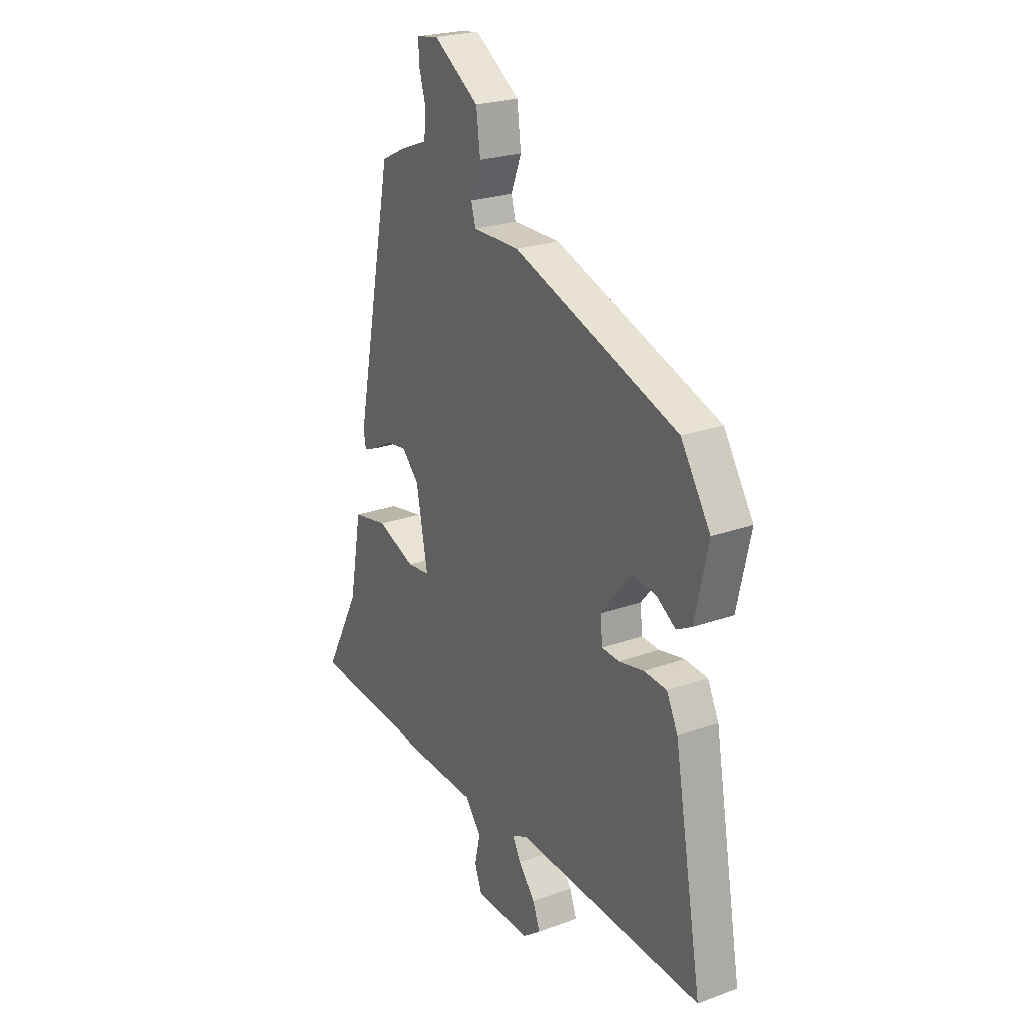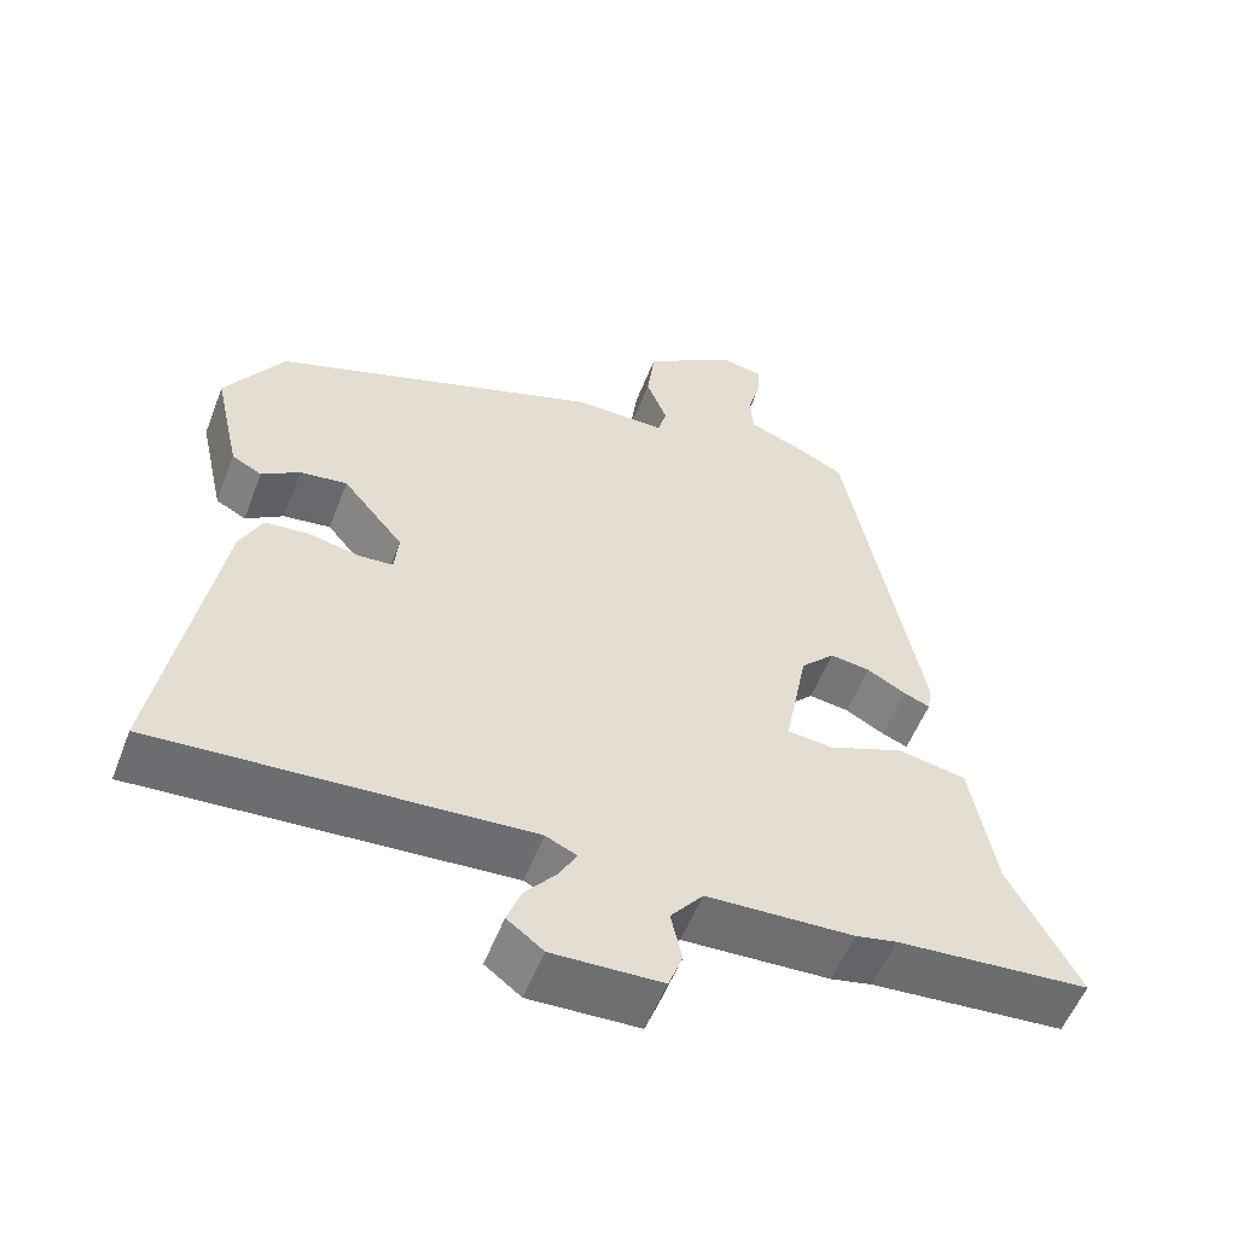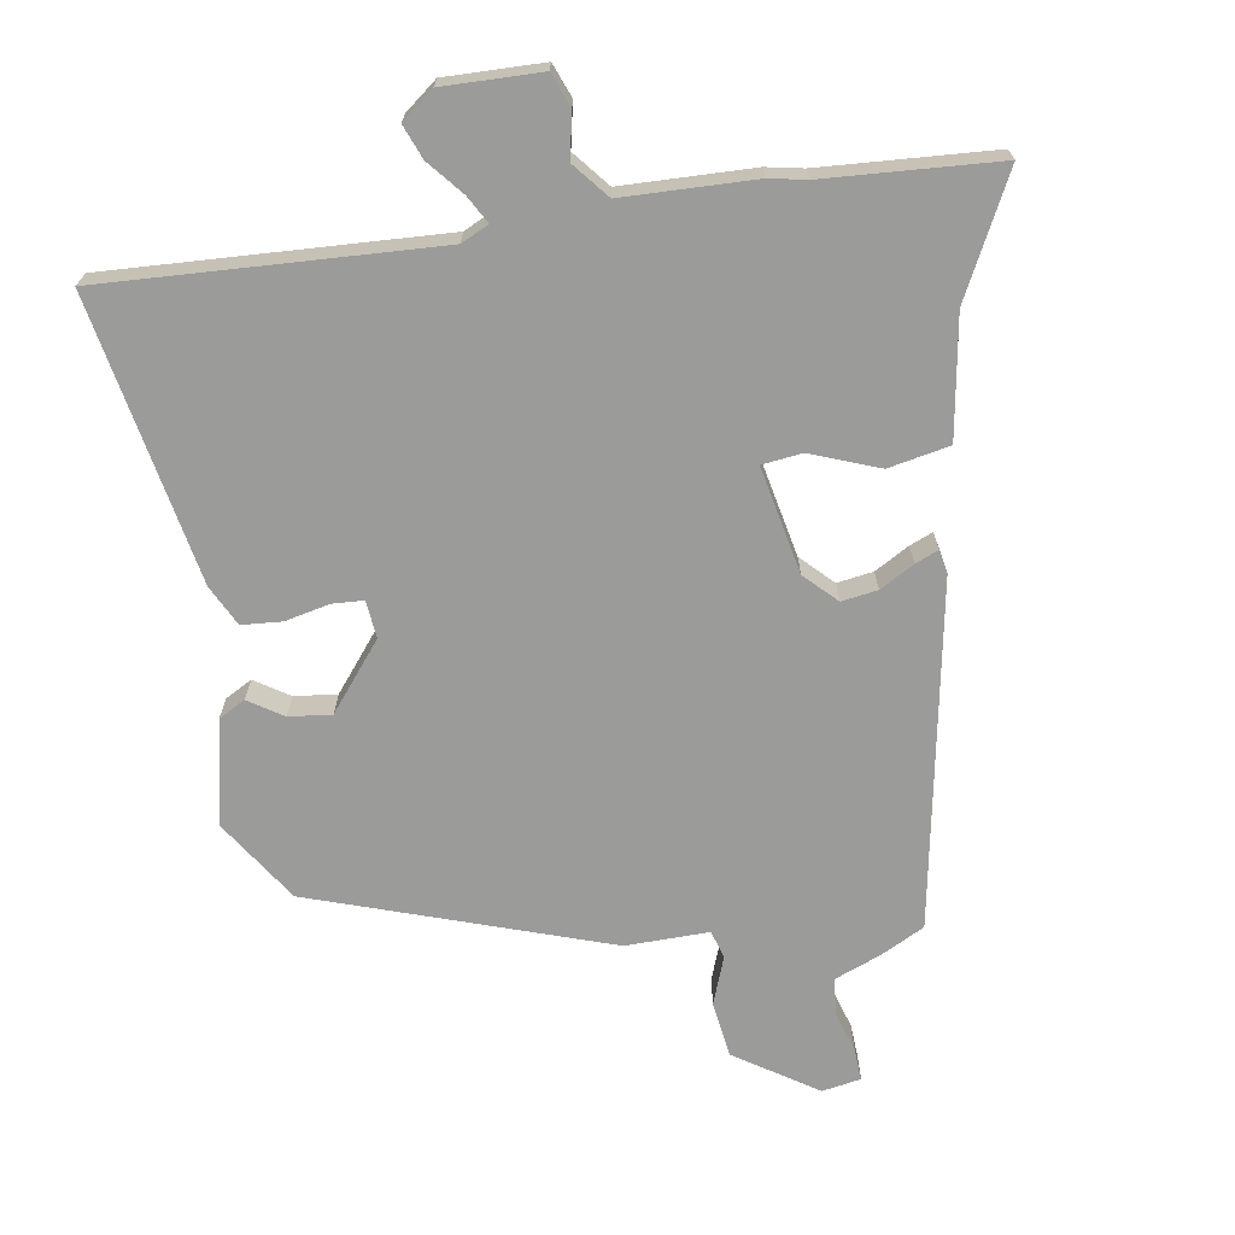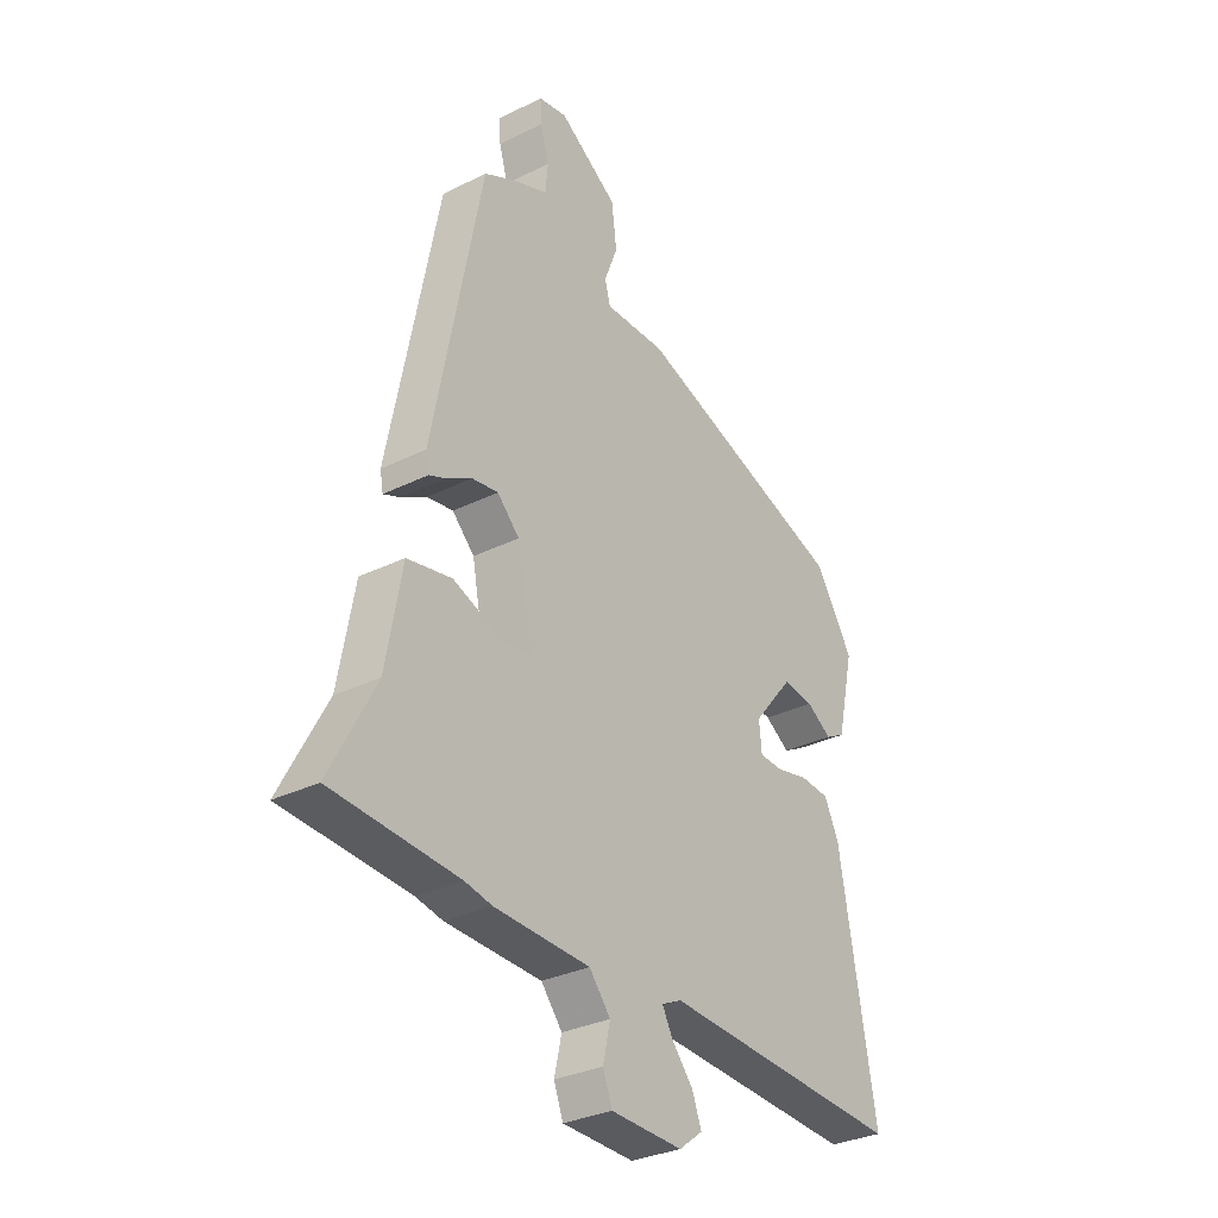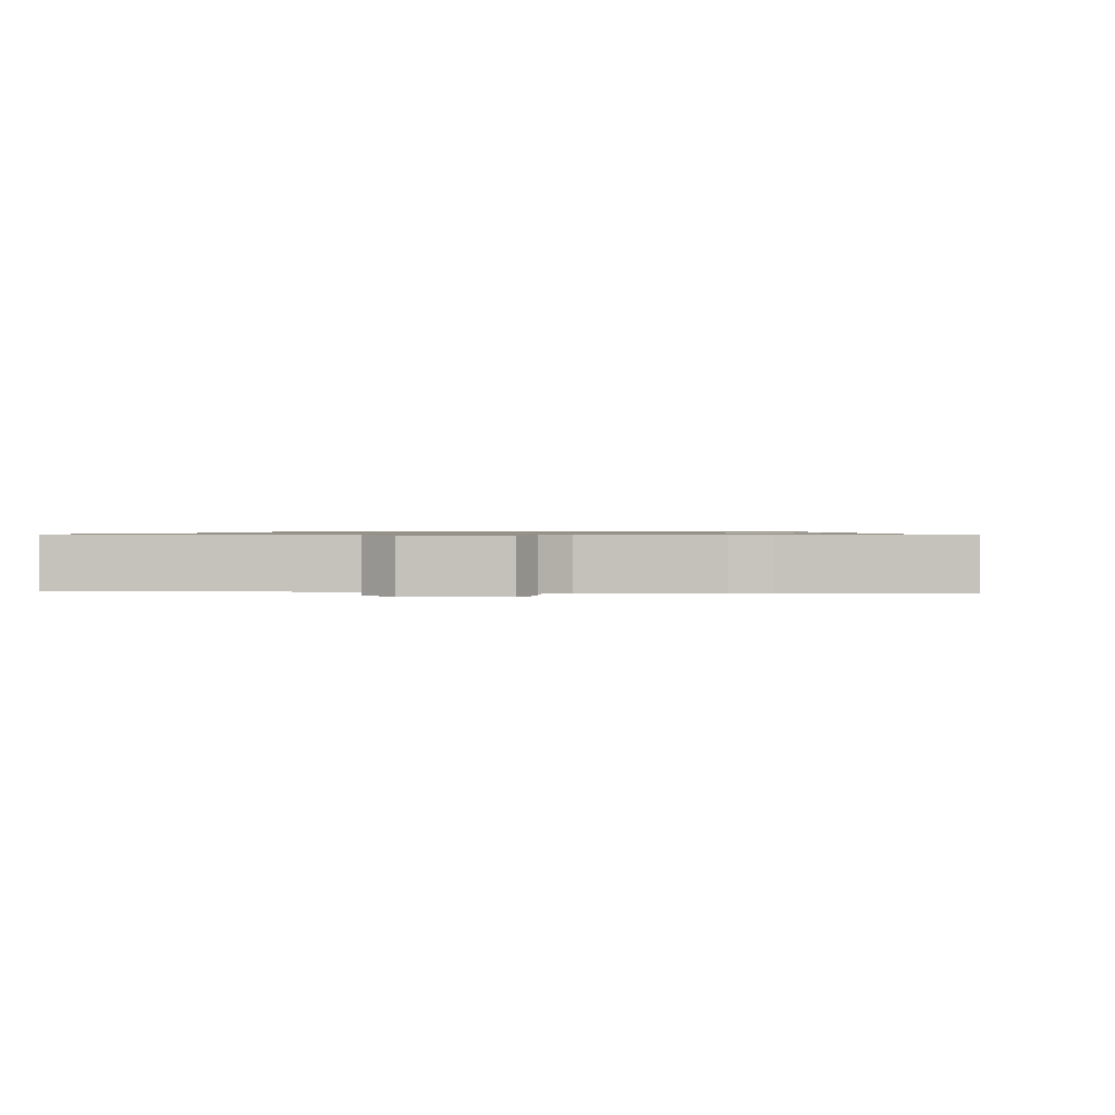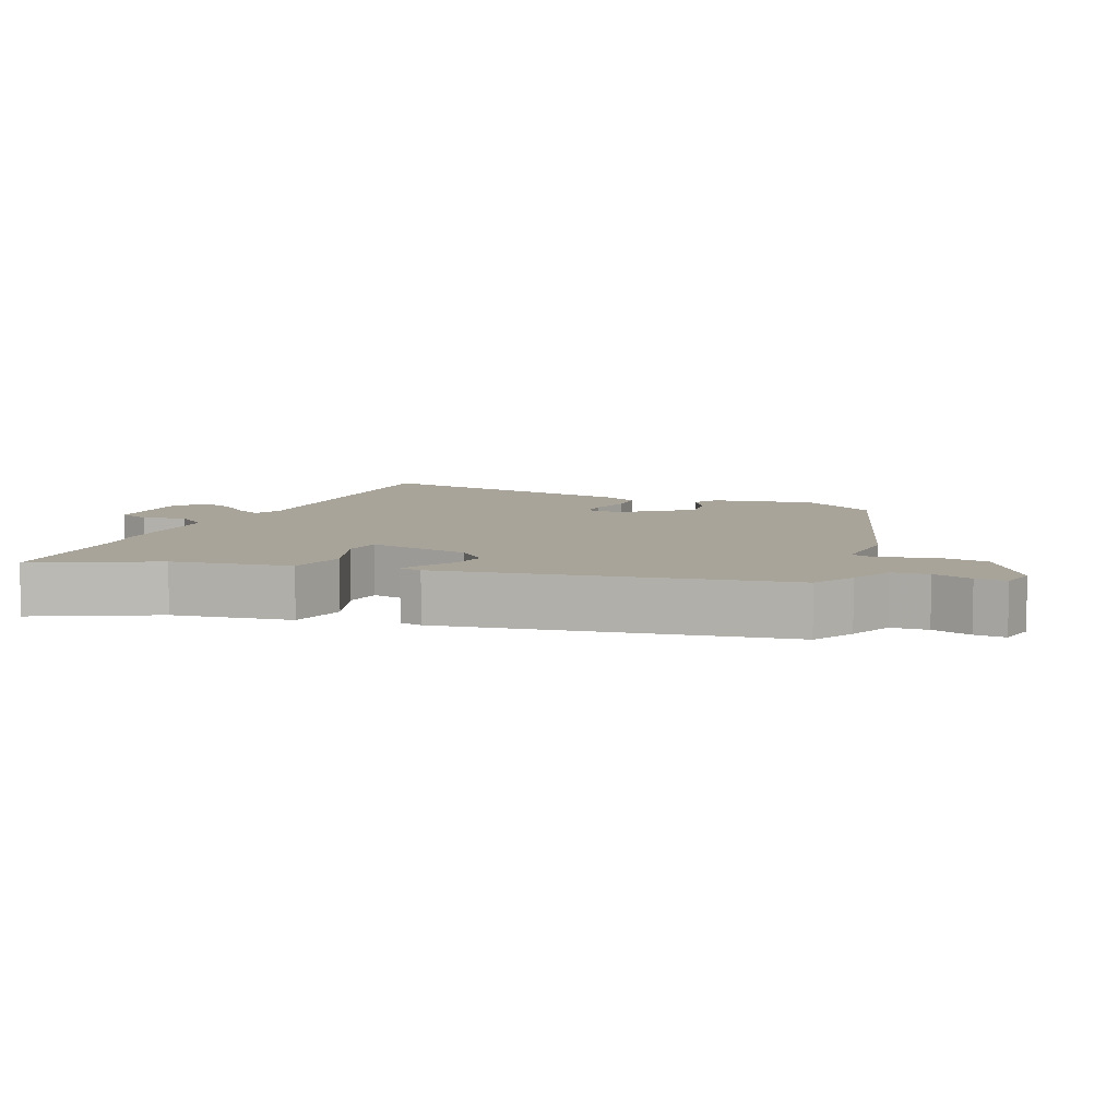
<metadata>
{"format":"obj","ext":"obj","renderer":"f3d","projection":"perspective","resolution":1024,"background":"white","views":[{"elev":23.6,"azim":58.7,"up":"+Z"},{"elev":-55.1,"azim":159.0,"up":"+Z"},{"elev":-69.6,"azim":-170.0,"up":"+Y"},{"elev":-31.0,"azim":-54.6,"up":"+Z"},{"elev":0.8,"azim":-172.7,"up":"+Y"},{"elev":7.3,"azim":-65.5,"up":"+Y"}]}
</metadata>
<code>
v 0.439 0.07 0.312
v 0.513 0.07 0.195
v 0.48 0.07 0.048
v 0.442 0.07 0.028
v 0.394 0.07 0.06
v 0.334 0.07 0.068
v 0.257 0.07 -0.025
v 0.262 0.07 -0.078
v 0.306 0.07 -0.081
v 0.369 0.07 -0.068
v 0.426 0.07 -0.073
v 0.454 0.07 -0.131
v 0.525 0.07 -0.536
v 0.055 0.07 -0.506
v 0.016 0.07 -0.524
v 0.037 0.07 -0.563
v 0.078 0.07 -0.613
v 0.096 0.07 -0.661
v 0.05 0.07 -0.696
v -0.089 0.07 -0.691
v -0.107 0.07 -0.643
v -0.093 0.07 -0.58
v -0.134 0.07 -0.529
v -0.32 0.07 -0.521
v -0.372 0.07 -0.51
v -0.617 0.07 -0.491
v -0.528 0.07 -0.323
v -0.497 0.07 -0.152
v -0.41 0.07 -0.136
v -0.314 0.07 -0.174
v -0.257 0.07 -0.168
v -0.286 0.07 -0.016
v -0.329 0.07 0.028
v -0.38 0.07 0.021
v -0.429 0.07 -0.006
v -0.462 0.07 -0.019
v -0.468 0.07 0.014
v -0.372 0.07 0.501
v -0.309 0.07 0.532
v -0.243 0.07 0.557
v -0.238 0.07 0.61
v -0.255 0.07 0.668
v -0.257 0.07 0.713
v -0.202 0.07 0.722
v -0.088 0.07 0.645
v -0.078 0.07 0.566
v -0.104 0.07 0.499
v -0.093 0.07 0.459
v 0.025 0.07 0.459
v 0.439 0 0.312
v 0.513 0 0.195
v 0.48 0 0.048
v 0.442 0 0.028
v 0.394 0 0.06
v 0.334 0 0.068
v 0.257 0 -0.025
v 0.262 0 -0.078
v 0.306 0 -0.081
v 0.369 0 -0.068
v 0.426 0 -0.073
v 0.454 0 -0.131
v 0.525 0 -0.536
v 0.055 0 -0.506
v 0.016 0 -0.524
v 0.037 0 -0.563
v 0.078 0 -0.613
v 0.096 0 -0.661
v 0.05 0 -0.696
v -0.089 0 -0.691
v -0.107 0 -0.643
v -0.093 0 -0.58
v -0.134 0 -0.529
v -0.32 0 -0.521
v -0.372 0 -0.51
v -0.617 0 -0.491
v -0.528 0 -0.323
v -0.497 0 -0.152
v -0.41 0 -0.136
v -0.314 0 -0.174
v -0.257 0 -0.168
v -0.286 0 -0.016
v -0.329 0 0.028
v -0.38 0 0.021
v -0.429 0 -0.006
v -0.462 0 -0.019
v -0.468 0 0.014
v -0.372 0 0.501
v -0.309 0 0.532
v -0.243 0 0.557
v -0.238 0 0.61
v -0.255 0 0.668
v -0.257 0 0.713
v -0.202 0 0.722
v -0.088 0 0.645
v -0.078 0 0.566
v -0.104 0 0.499
v -0.093 0 0.459
v 0.025 0 0.459
f 48 49 1 2
f 44 45 46 47
f 44 47 48
f 41 42 43 44
f 40 41 44 48
f 39 40 48
f 34 35 36 37
f 33 34 37 38
f 32 33 38 39
f 27 28 29 30
f 25 26 27 30
f 23 24 25 30
f 22 23 30 31
f 19 20 21 22
f 16 17 18 19
f 15 16 19 22
f 11 12 13 14
f 9 10 11 14
f 8 9 14 15
f 7 8 15 22
f 2 3 4 5
f 2 5 6
f 48 2 6
f 39 48 6 7
f 31 32 39
f 7 22 31 39
f 51 50 98 97
f 96 95 94 93
f 97 96 93
f 93 92 91 90
f 97 93 90 89
f 97 89 88
f 86 85 84 83
f 87 86 83 82
f 88 87 82 81
f 79 78 77 76
f 79 76 75 74
f 79 74 73 72
f 80 79 72 71
f 71 70 69 68
f 68 67 66 65
f 71 68 65 64
f 63 62 61 60
f 63 60 59 58
f 64 63 58 57
f 71 64 57 56
f 54 53 52 51
f 55 54 51
f 55 51 97
f 56 55 97 88
f 88 81 80
f 88 80 71 56
f 1 50 51 2
f 2 51 52 3
f 3 52 53 4
f 4 53 54 5
f 5 54 55 6
f 6 55 56 7
f 7 56 57 8
f 8 57 58 9
f 9 58 59 10
f 10 59 60 11
f 11 60 61 12
f 12 61 62 13
f 13 62 63 14
f 14 63 64 15
f 15 64 65 16
f 16 65 66 17
f 17 66 67 18
f 18 67 68 19
f 19 68 69 20
f 20 69 70 21
f 21 70 71 22
f 22 71 72 23
f 23 72 73 24
f 24 73 74 25
f 25 74 75 26
f 26 75 76 27
f 27 76 77 28
f 28 77 78 29
f 29 78 79 30
f 30 79 80 31
f 31 80 81 32
f 32 81 82 33
f 33 82 83 34
f 34 83 84 35
f 35 84 85 36
f 36 85 86 37
f 37 86 87 38
f 38 87 88 39
f 39 88 89 40
f 40 89 90 41
f 41 90 91 42
f 42 91 92 43
f 43 92 93 44
f 44 93 94 45
f 45 94 95 46
f 46 95 96 47
f 47 96 97 48
f 48 97 98 49
f 49 98 50 1

</code>
